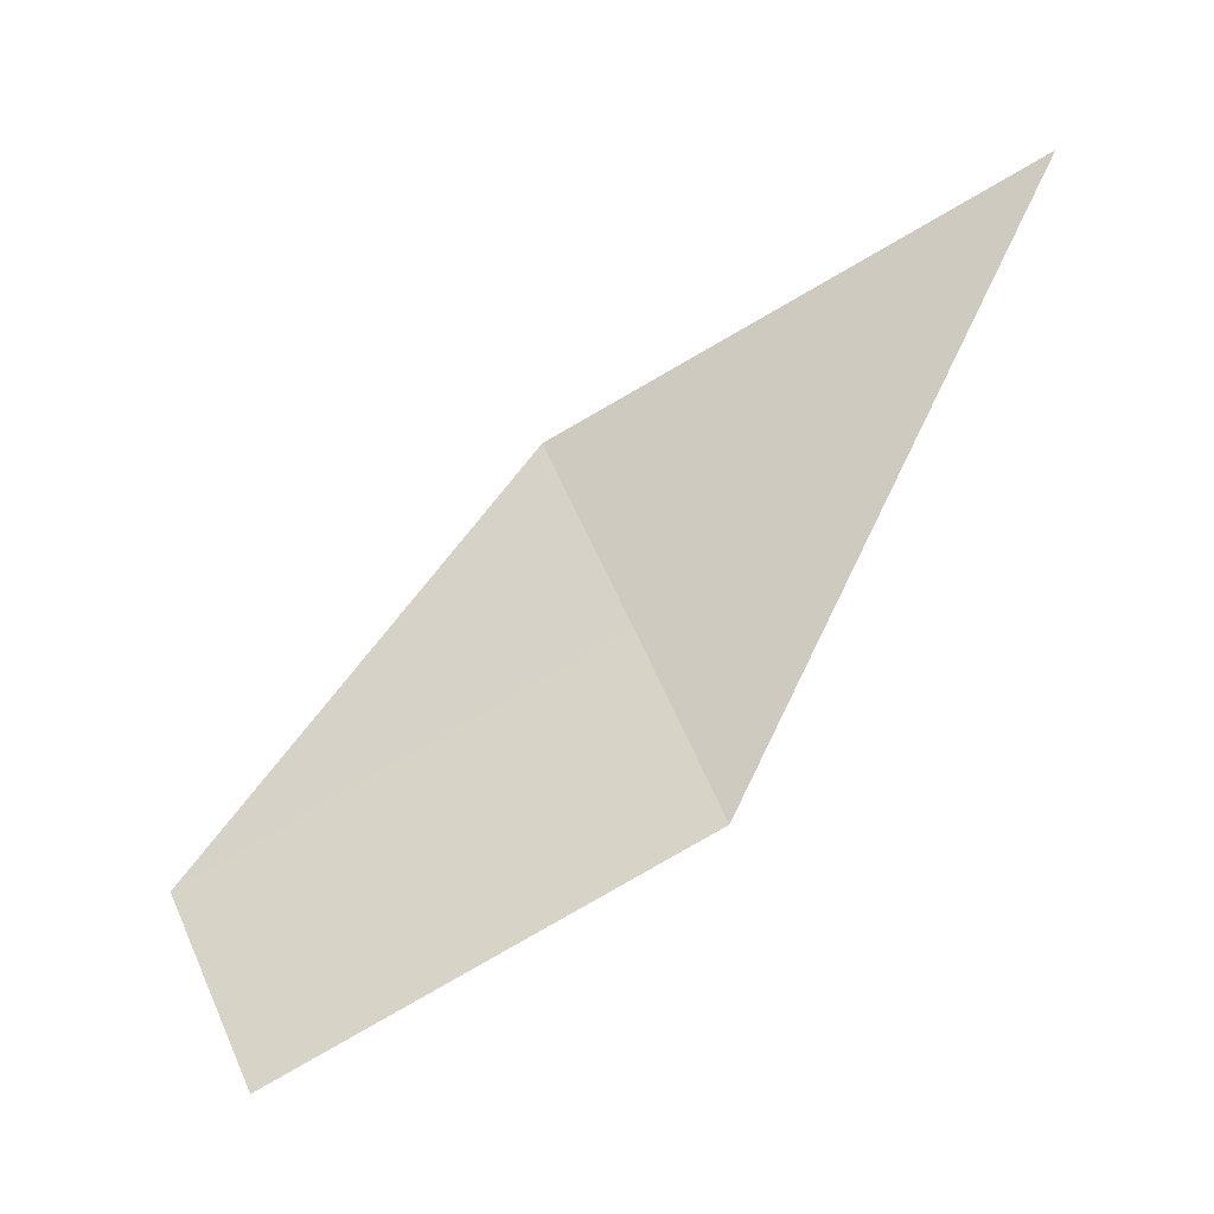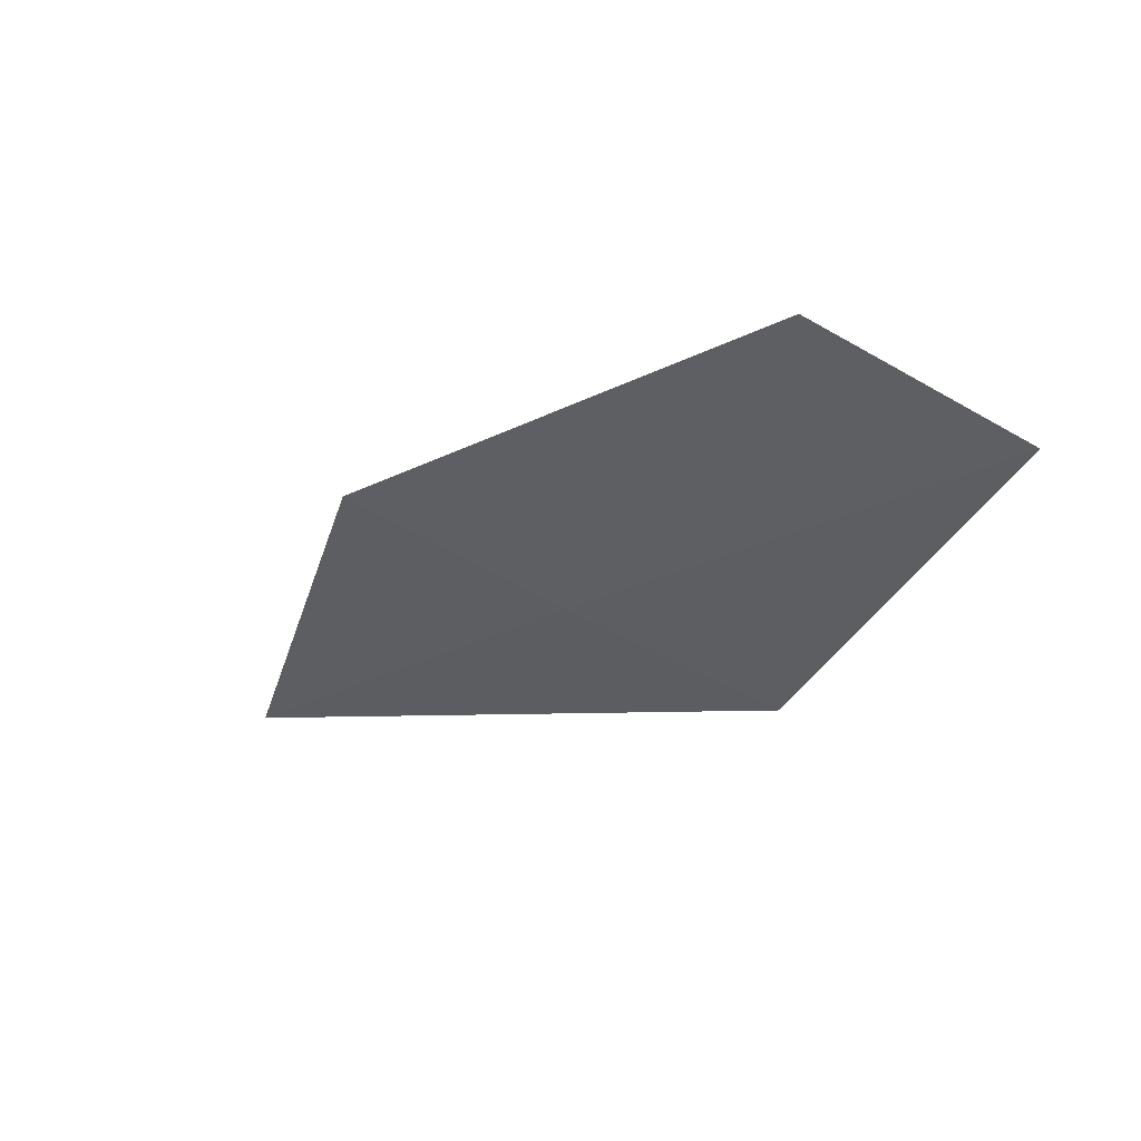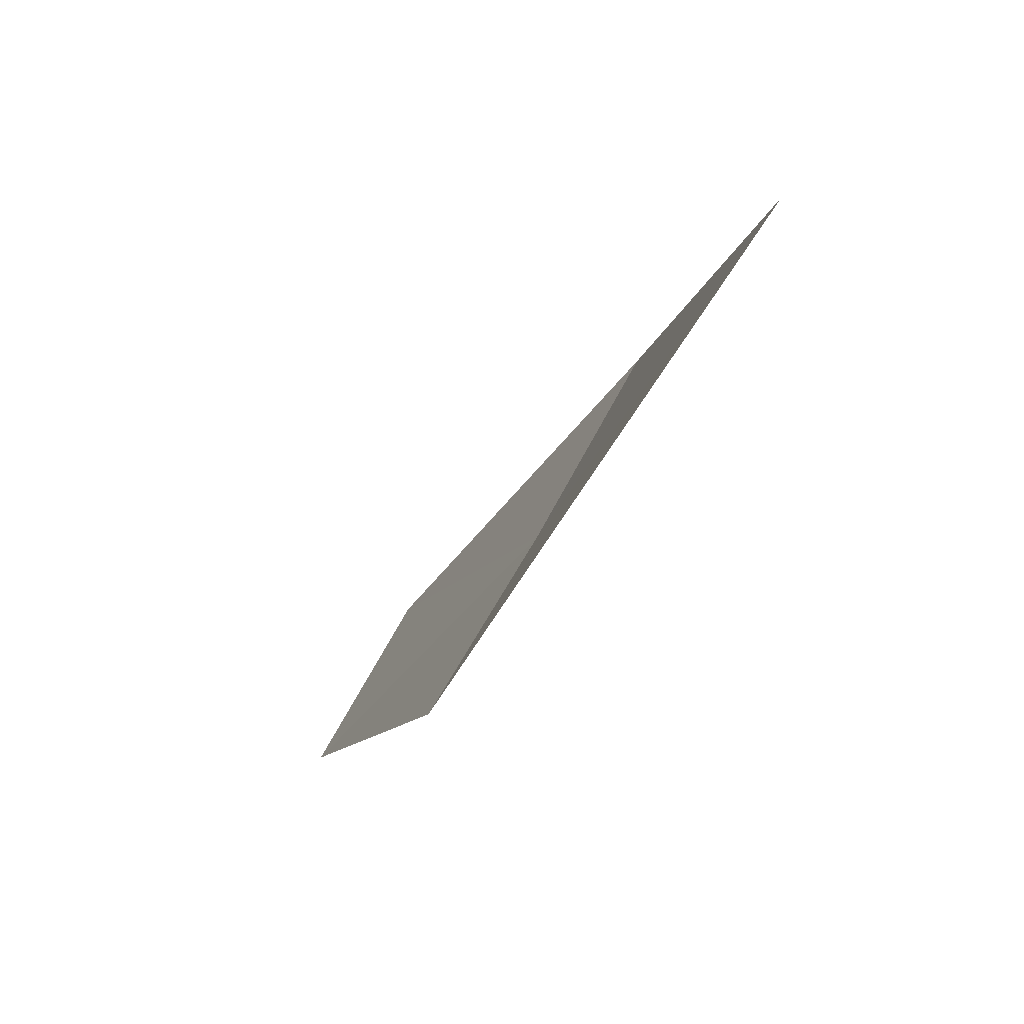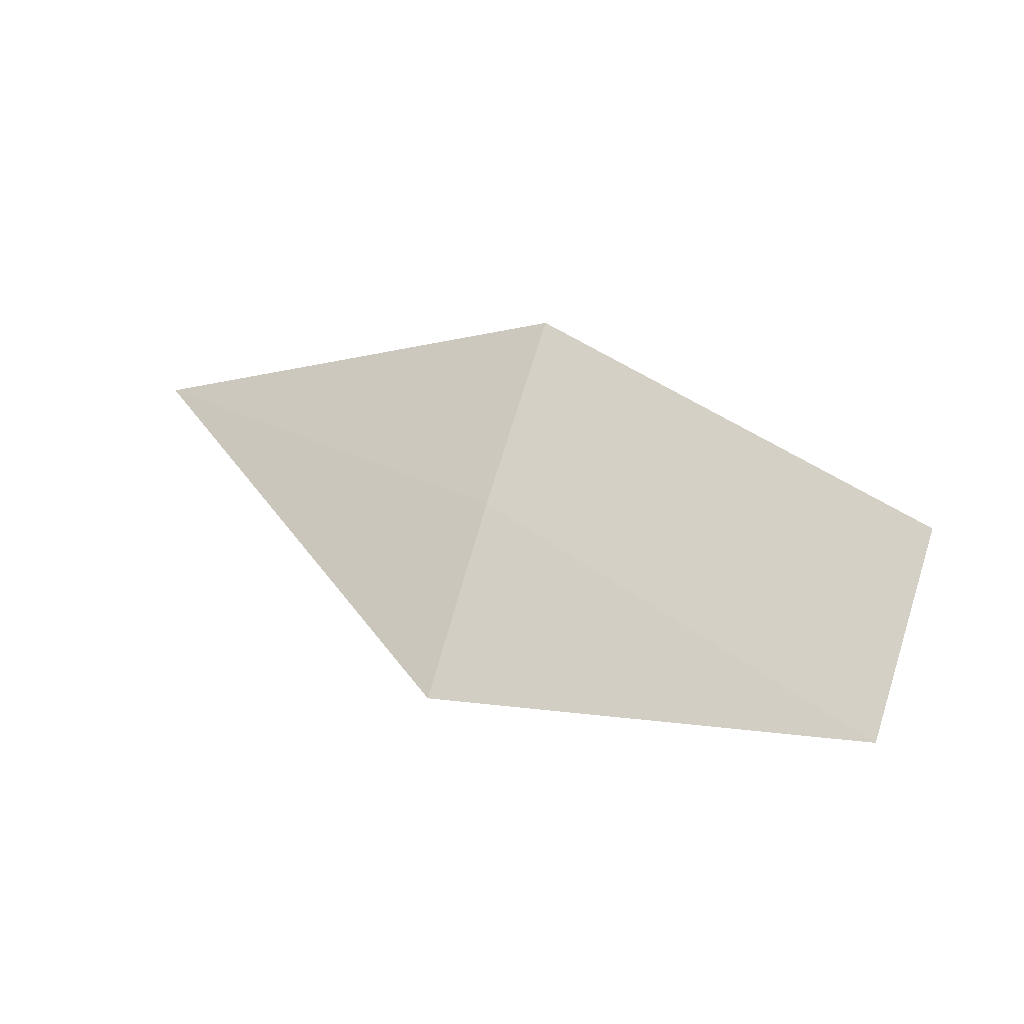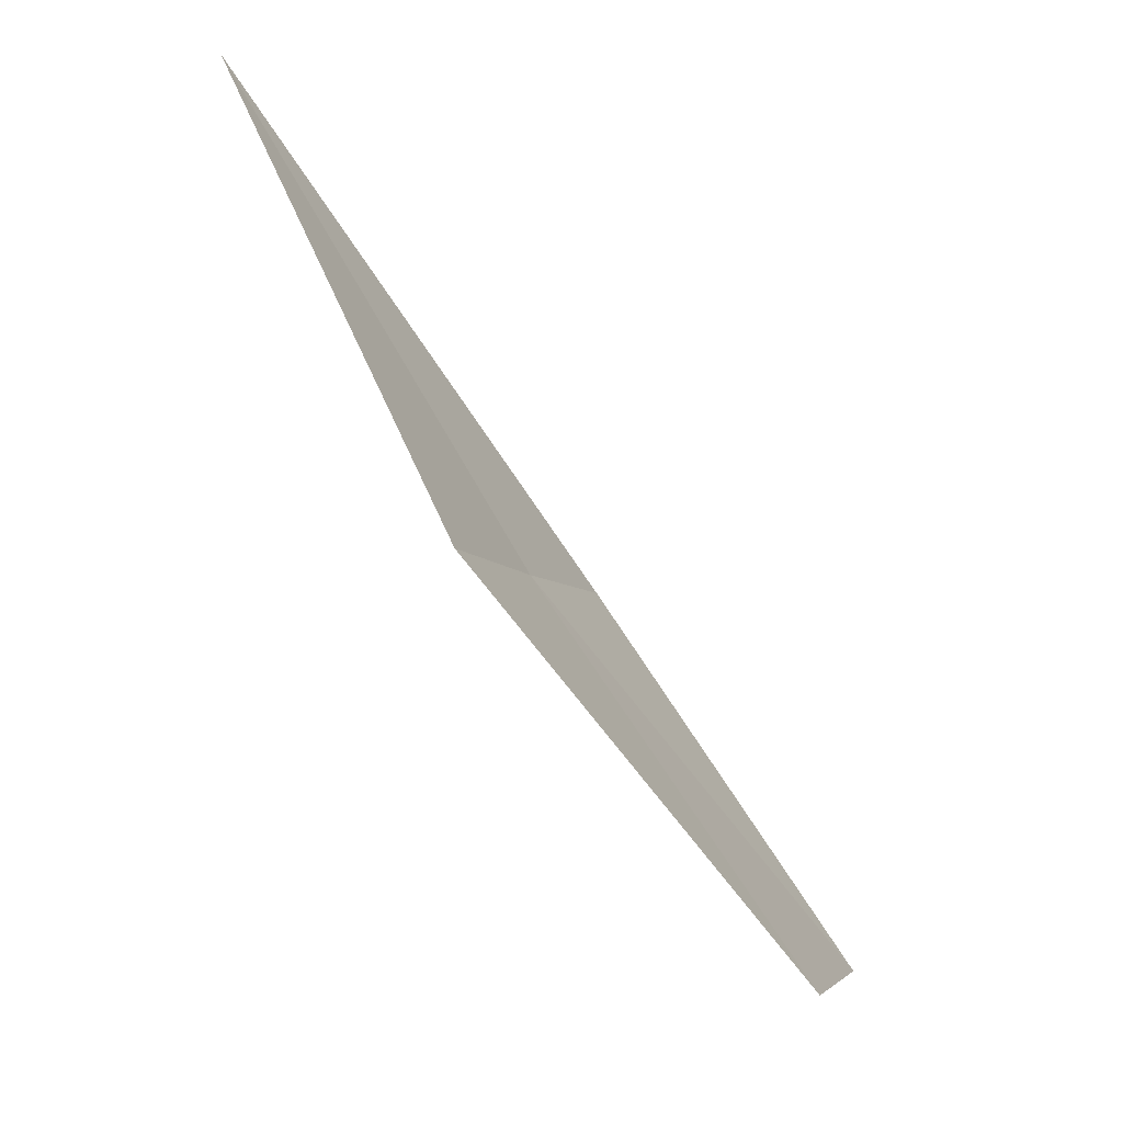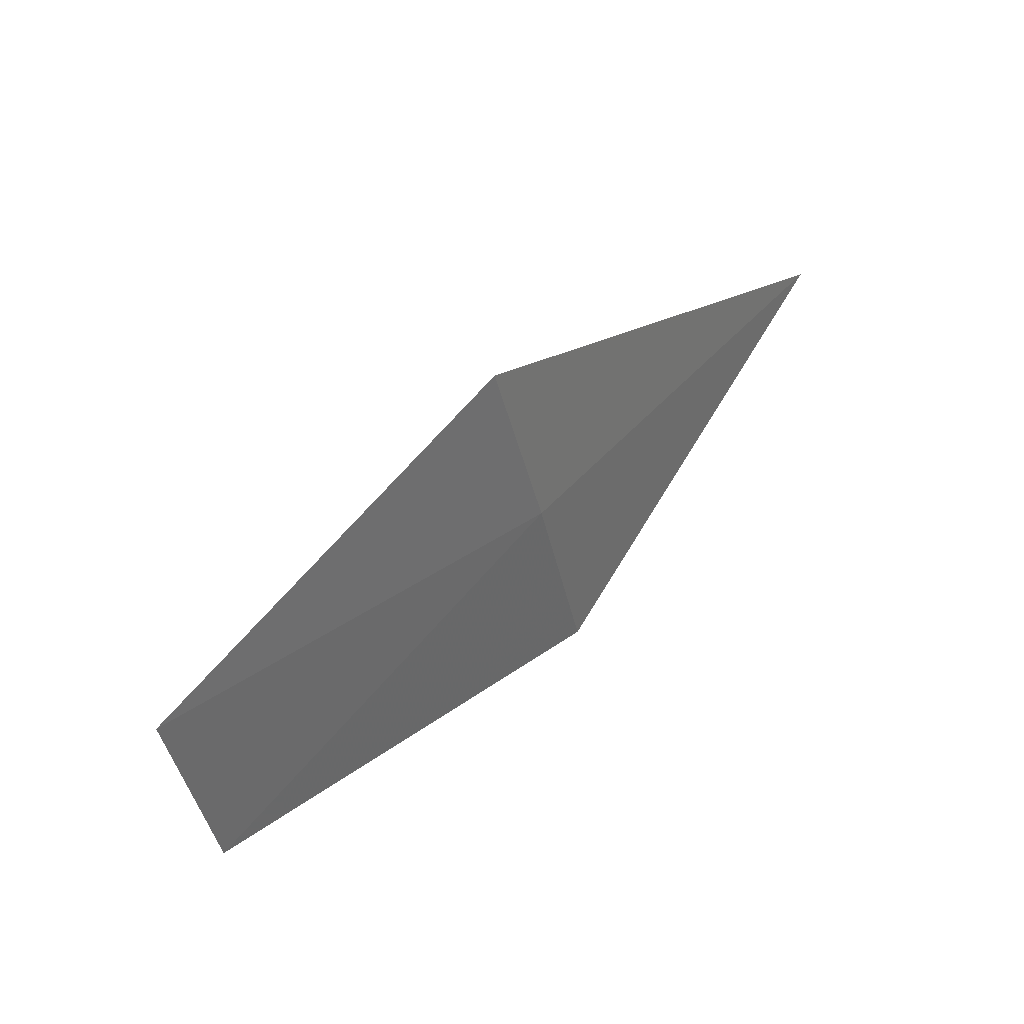
<metadata>
{"format":"obj","ext":"obj","renderer":"f3d","projection":"perspective","resolution":1024,"background":"white","views":[{"elev":8.2,"azim":95.0,"up":"+Y"},{"elev":37.0,"azim":-36.0,"up":"+Z"},{"elev":19.5,"azim":164.6,"up":"+Y"},{"elev":-72.8,"azim":-76.7,"up":"+Y"},{"elev":37.8,"azim":-33.2,"up":"+Y"},{"elev":-79.4,"azim":139.6,"up":"+Y"}]}
</metadata>
<code>
v 9.511 136.3 30.42
v 9.847 134.6 33.32
v 10.78 133.6 32.61
v 10.49 135.3 29.77
v 8.54 137.4 31.1
v 8.787 139.2 27.82
f 1 2 3
f 1 3 4
f 1 5 2
f 1 6 5
f 1 4 6

</code>
